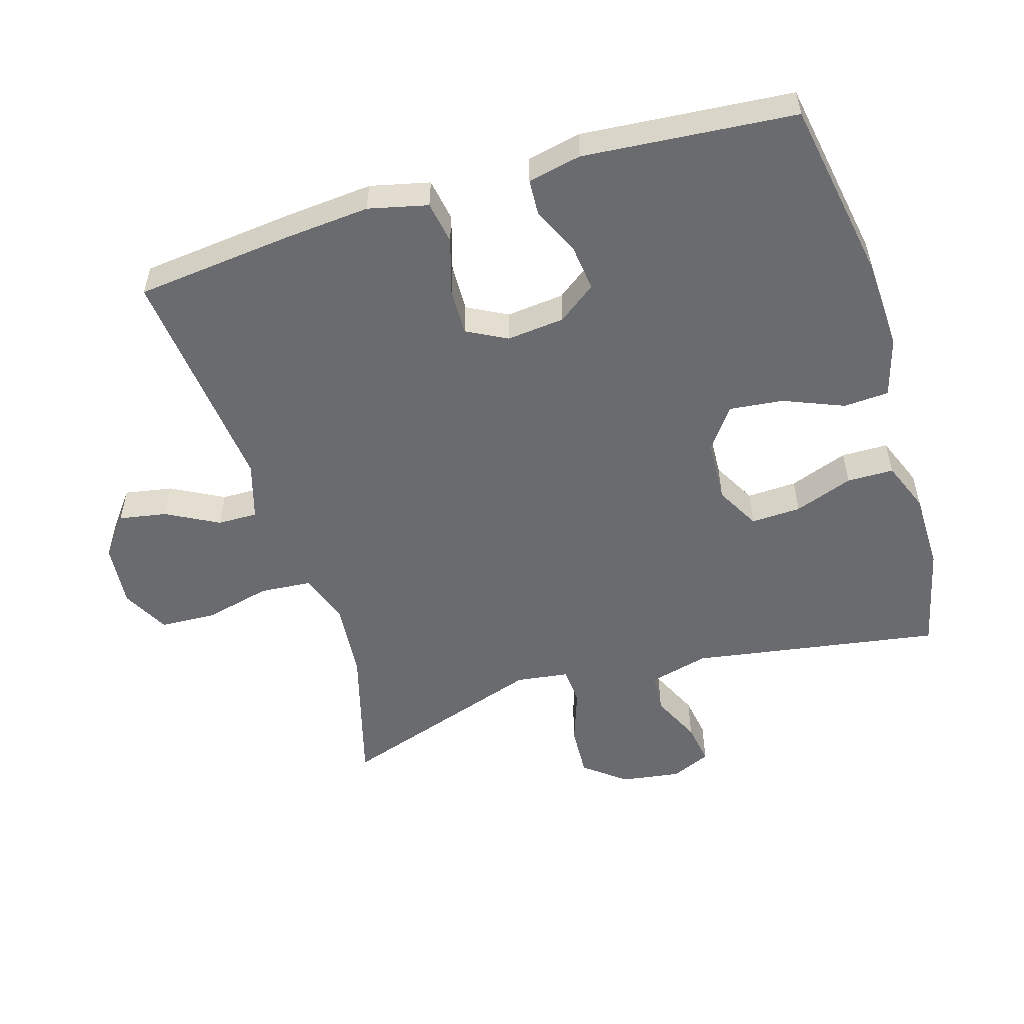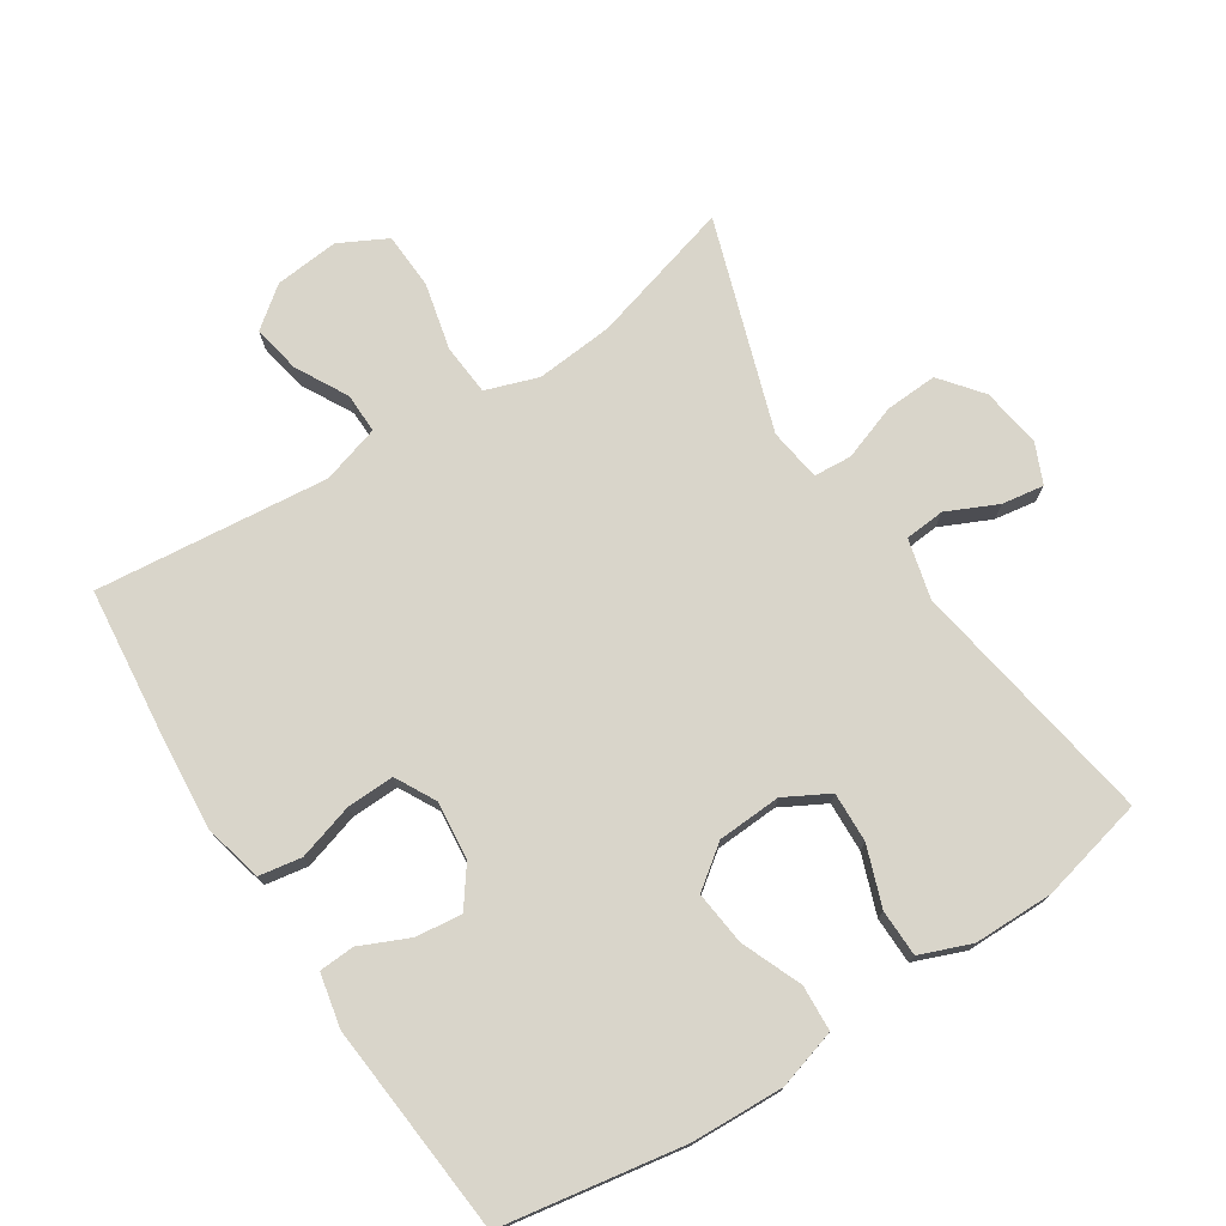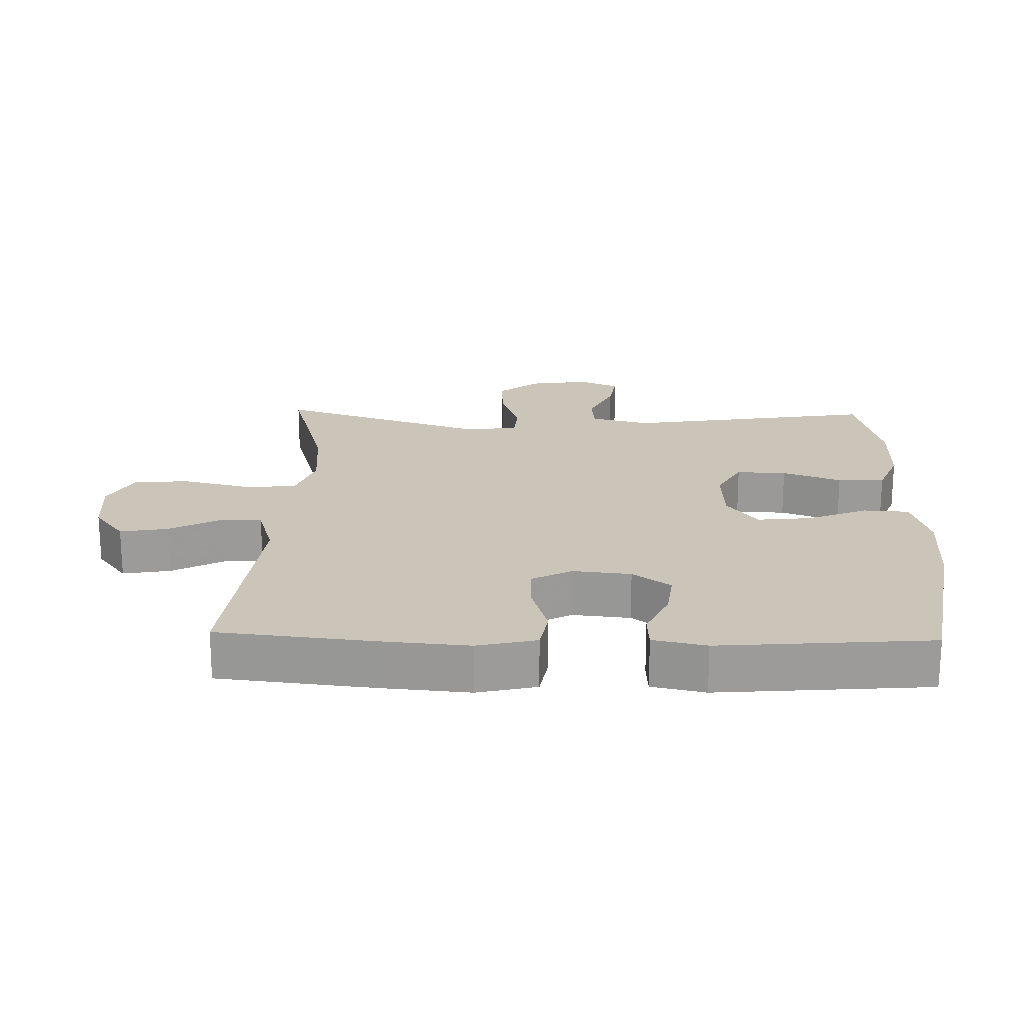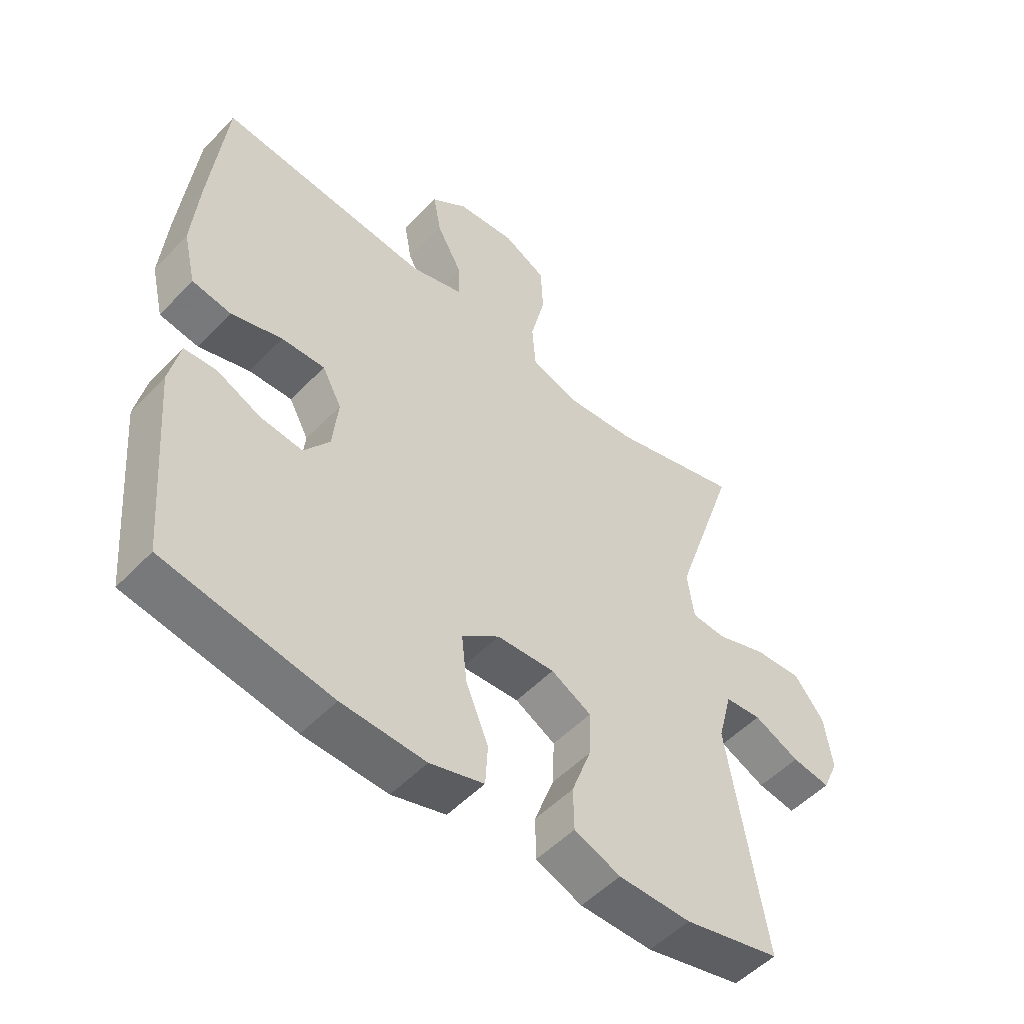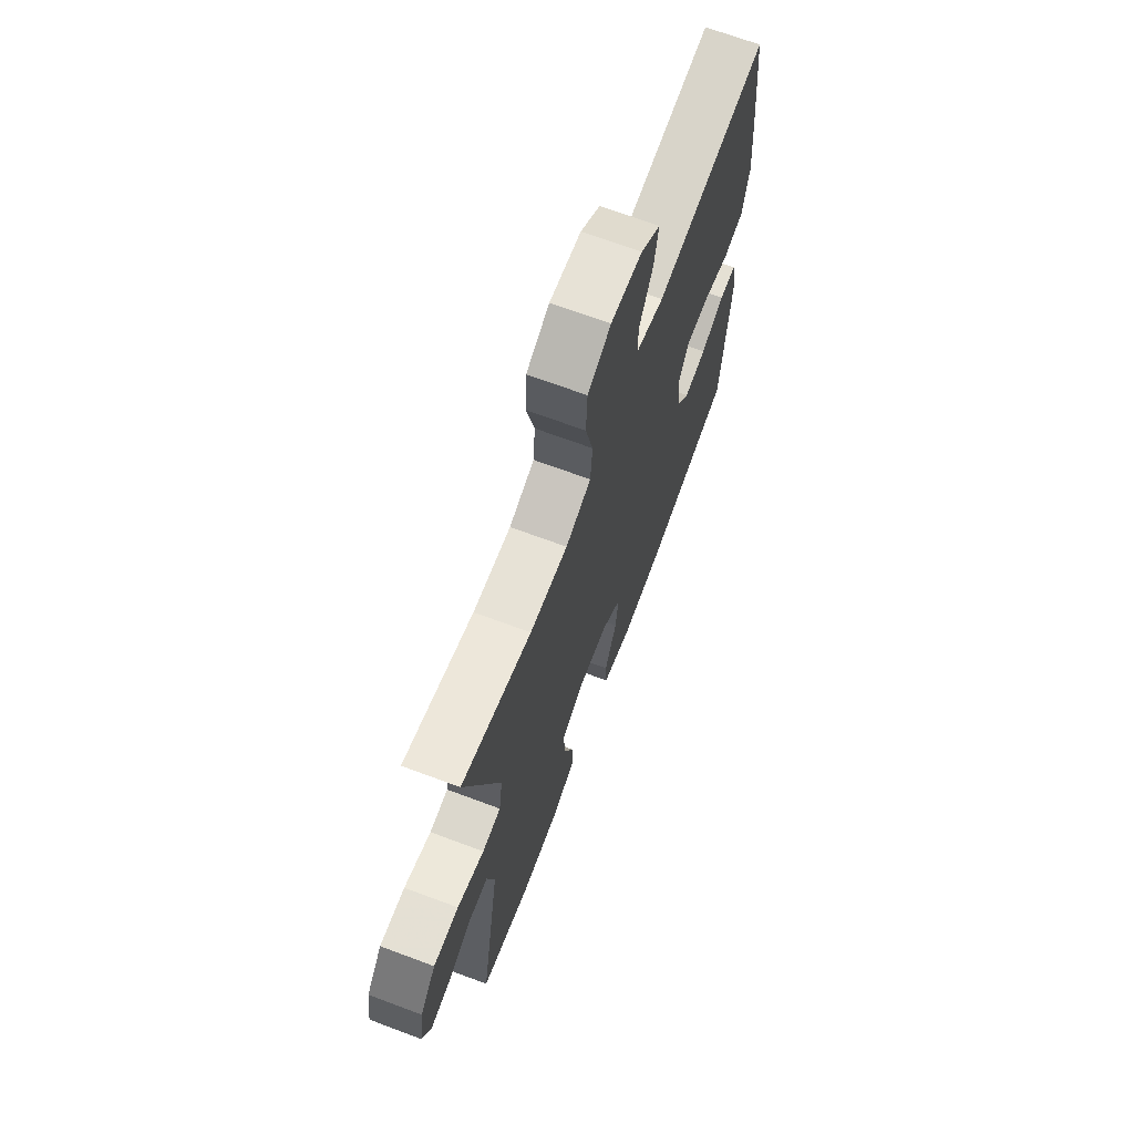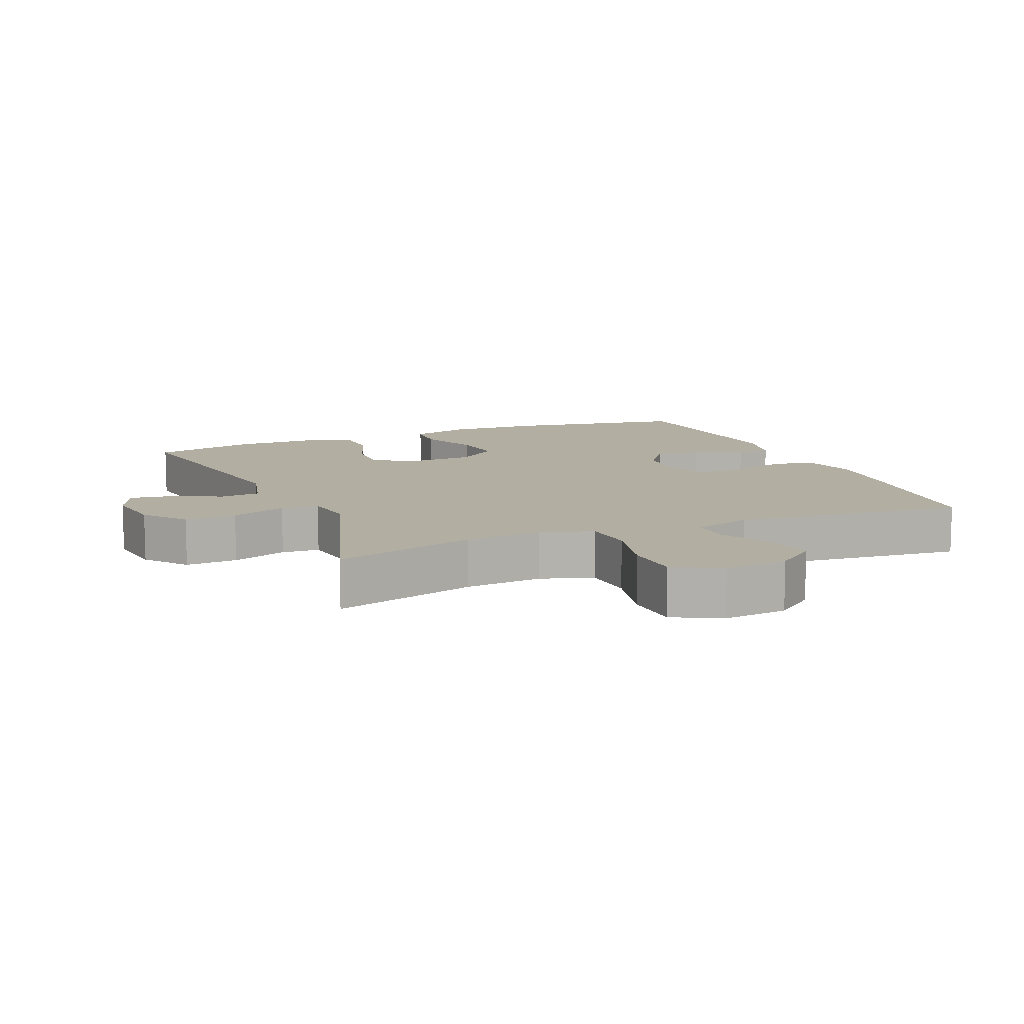
<metadata>
{"format":"obj","ext":"obj","renderer":"f3d","projection":"perspective","resolution":1024,"background":"white","views":[{"elev":-53.4,"azim":106.9,"up":"+Y"},{"elev":74.7,"azim":147.0,"up":"+Y"},{"elev":20.5,"azim":91.6,"up":"+Y"},{"elev":-52.1,"azim":137.9,"up":"+Z"},{"elev":69.0,"azim":-69.5,"up":"+Z"},{"elev":10.8,"azim":-22.8,"up":"+Y"}]}
</metadata>
<code>
v 0.5 0.07 0.5
v 0.525 0.07 0.267
v 0.536 0.07 0.136
v 0.515 0.07 0.047
v 0.451 0.07 0.036
v 0.367 0.07 0.061
v 0.296 0.07 0.063
v 0.264 0.07 0.003
v 0.273 0.07 -0.084
v 0.315 0.07 -0.141
v 0.384 0.07 -0.133
v 0.457 0.07 -0.1
v 0.51 0.07 -0.103
v 0.527 0.07 -0.183
v 0.5 0.07 -0.5
v 0.227 0.07 -0.547
v 0.089 0.07 -0.553
v 0 0.07 -0.527
v -0.004 0.07 -0.459
v 0.033 0.07 -0.369
v 0.042 0.07 -0.288
v -0.02 0.07 -0.242
v -0.115 0.07 -0.237
v -0.181 0.07 -0.273
v -0.178 0.07 -0.348
v -0.146 0.07 -0.436
v -0.147 0.07 -0.506
v -0.223 0.07 -0.536
v -0.342 0.07 -0.537
v -0.5 0.07 -0.5
v -0.439 0.07 -0.125
v -0.462 0.07 -0.036
v -0.522 0.07 -0.031
v -0.597 0.07 -0.066
v -0.66 0.07 -0.076
v -0.686 0.07 -0.017
v -0.673 0.07 0.073
v -0.624 0.07 0.135
v -0.546 0.07 0.131
v -0.463 0.07 0.102
v -0.406 0.07 0.106
v -0.395 0.07 0.185
v -0.5 0.07 0.5
v -0.286 0.07 0.44
v -0.17 0.07 0.43
v -0.092 0.07 0.457
v -0.086 0.07 0.534
v -0.11 0.07 0.634
v -0.106 0.07 0.718
v -0.035 0.07 0.755
v 0.061 0.07 0.746
v 0.121 0.07 0.7
v 0.108 0.07 0.628
v 0.066 0.07 0.55
v 0.065 0.07 0.49
v 0.152 0.07 0.464
v 0.5 0 0.5
v 0.525 0 0.267
v 0.536 0 0.136
v 0.515 0 0.047
v 0.451 0 0.036
v 0.367 0 0.061
v 0.296 0 0.063
v 0.264 0 0.003
v 0.273 0 -0.084
v 0.315 0 -0.141
v 0.384 0 -0.133
v 0.457 0 -0.1
v 0.51 0 -0.103
v 0.527 0 -0.183
v 0.5 0 -0.5
v 0.227 0 -0.547
v 0.089 0 -0.553
v 0 0 -0.527
v -0.004 0 -0.459
v 0.033 0 -0.369
v 0.042 0 -0.288
v -0.02 0 -0.242
v -0.115 0 -0.237
v -0.181 0 -0.273
v -0.178 0 -0.348
v -0.146 0 -0.436
v -0.147 0 -0.506
v -0.223 0 -0.536
v -0.342 0 -0.537
v -0.5 0 -0.5
v -0.439 0 -0.125
v -0.462 0 -0.036
v -0.522 0 -0.031
v -0.597 0 -0.066
v -0.66 0 -0.076
v -0.686 0 -0.017
v -0.673 0 0.073
v -0.624 0 0.135
v -0.546 0 0.131
v -0.463 0 0.102
v -0.406 0 0.106
v -0.395 0 0.185
v -0.5 0 0.5
v -0.286 0 0.44
v -0.17 0 0.43
v -0.092 0 0.457
v -0.086 0 0.534
v -0.11 0 0.634
v -0.106 0 0.718
v -0.035 0 0.755
v 0.061 0 0.746
v 0.121 0 0.7
v 0.108 0 0.628
v 0.066 0 0.55
v 0.065 0 0.49
v 0.152 0 0.464
f 51 52 53 54
f 51 54 55
f 50 51 55
f 47 48 49 50
f 46 47 50 55
f 45 46 55 56
f 42 43 44
f 41 42 44 45
f 37 38 39 40
f 37 40 41
f 36 37 41
f 33 34 35 36
f 32 33 36 41
f 31 32 41 45
f 25 26 27 28
f 24 25 28 29
f 17 18 19 20
f 17 20 21
f 16 17 21
f 15 16 21
f 14 15 21 22
f 11 12 13 14
f 10 11 14 22
f 3 4 5 6
f 3 6 7
f 2 3 7
f 1 2 7
f 56 1 7 8
f 24 29 30 31
f 23 24 31 45
f 9 10 22 23
f 23 45 56
f 8 9 23 56
f 110 109 108 107
f 111 110 107
f 111 107 106
f 106 105 104 103
f 111 106 103 102
f 112 111 102 101
f 100 99 98
f 101 100 98 97
f 96 95 94 93
f 97 96 93
f 97 93 92
f 92 91 90 89
f 97 92 89 88
f 101 97 88 87
f 84 83 82 81
f 85 84 81 80
f 76 75 74 73
f 77 76 73
f 77 73 72
f 77 72 71
f 78 77 71 70
f 70 69 68 67
f 78 70 67 66
f 62 61 60 59
f 63 62 59
f 63 59 58
f 63 58 57
f 64 63 57 112
f 87 86 85 80
f 101 87 80 79
f 79 78 66 65
f 112 101 79
f 112 79 65 64
f 1 57 58 2
f 2 58 59 3
f 3 59 60 4
f 4 60 61 5
f 5 61 62 6
f 6 62 63 7
f 7 63 64 8
f 8 64 65 9
f 9 65 66 10
f 10 66 67 11
f 11 67 68 12
f 12 68 69 13
f 13 69 70 14
f 14 70 71 15
f 15 71 72 16
f 16 72 73 17
f 17 73 74 18
f 18 74 75 19
f 19 75 76 20
f 20 76 77 21
f 21 77 78 22
f 22 78 79 23
f 23 79 80 24
f 24 80 81 25
f 25 81 82 26
f 26 82 83 27
f 27 83 84 28
f 28 84 85 29
f 29 85 86 30
f 30 86 87 31
f 31 87 88 32
f 32 88 89 33
f 33 89 90 34
f 34 90 91 35
f 35 91 92 36
f 36 92 93 37
f 37 93 94 38
f 38 94 95 39
f 39 95 96 40
f 40 96 97 41
f 41 97 98 42
f 42 98 99 43
f 43 99 100 44
f 44 100 101 45
f 45 101 102 46
f 46 102 103 47
f 47 103 104 48
f 48 104 105 49
f 49 105 106 50
f 50 106 107 51
f 51 107 108 52
f 52 108 109 53
f 53 109 110 54
f 54 110 111 55
f 55 111 112 56
f 56 112 57 1

</code>
